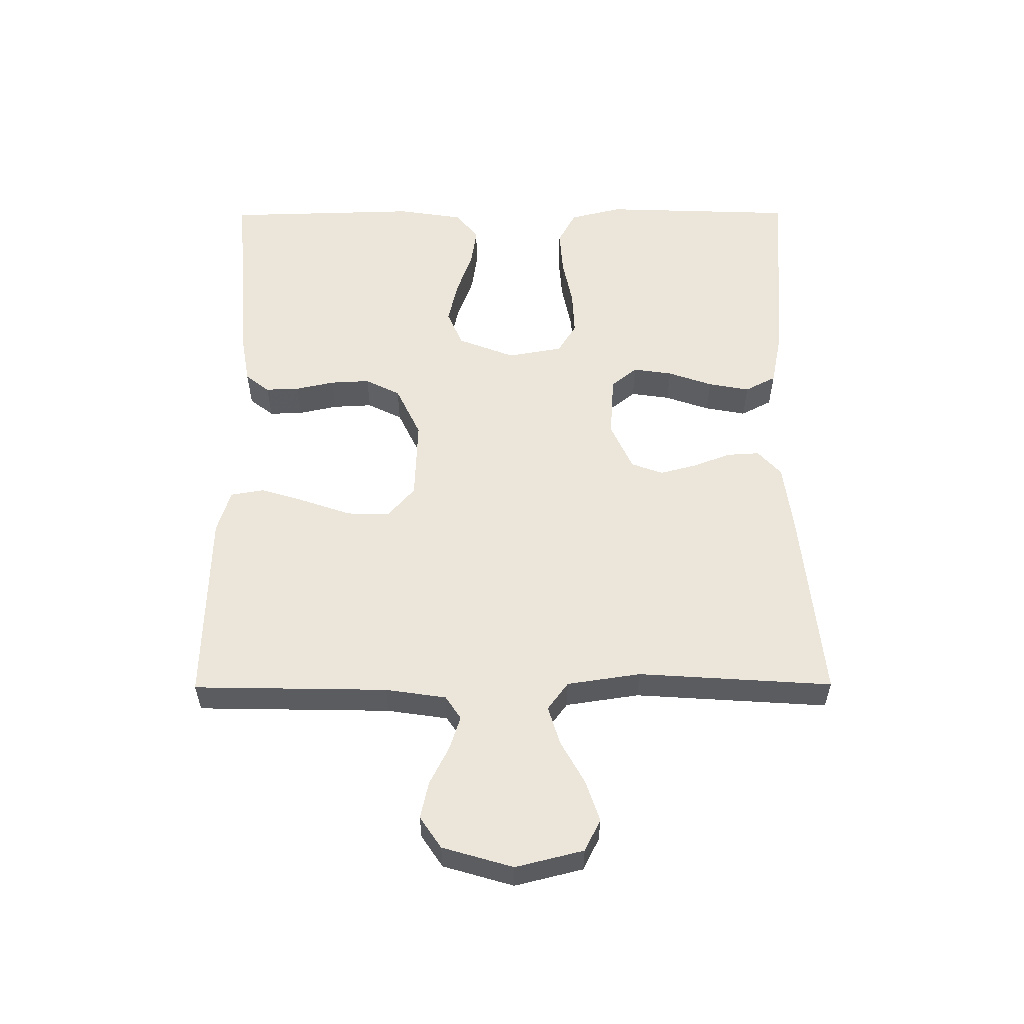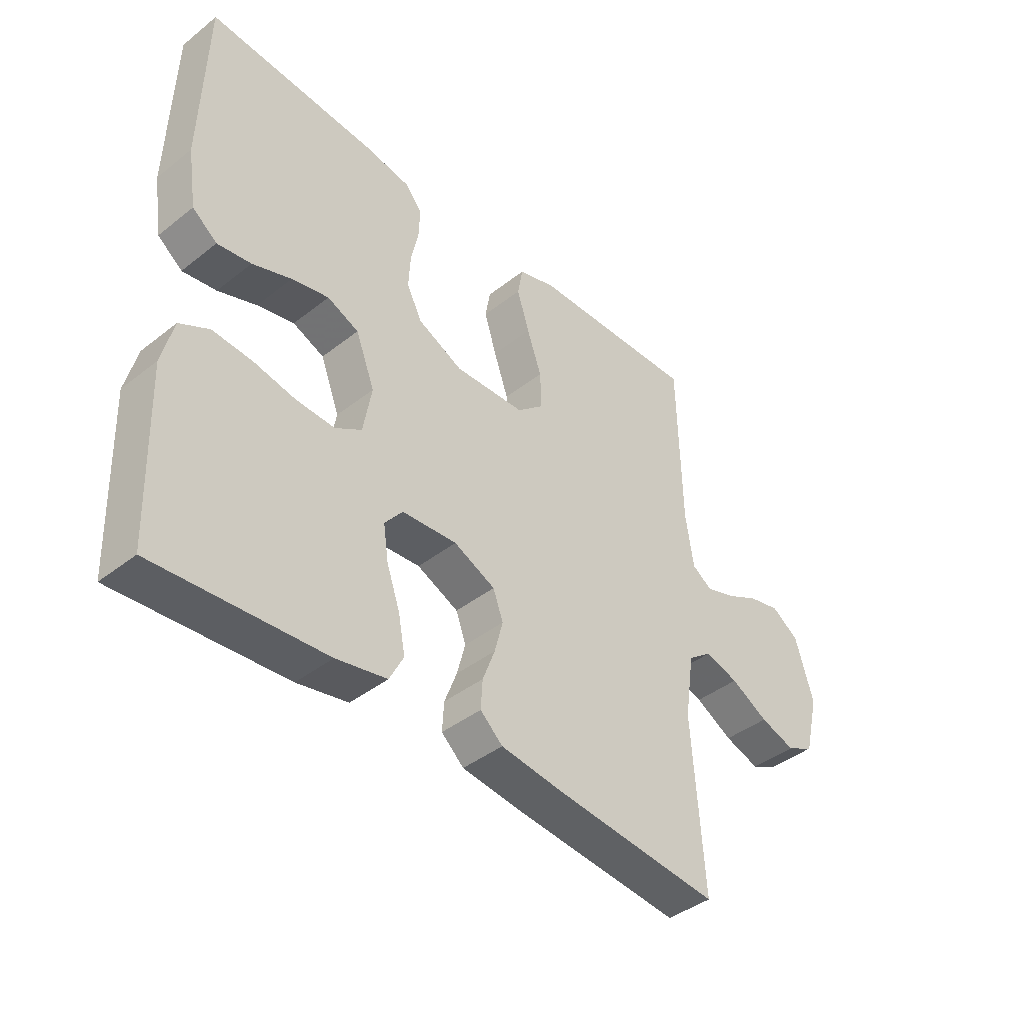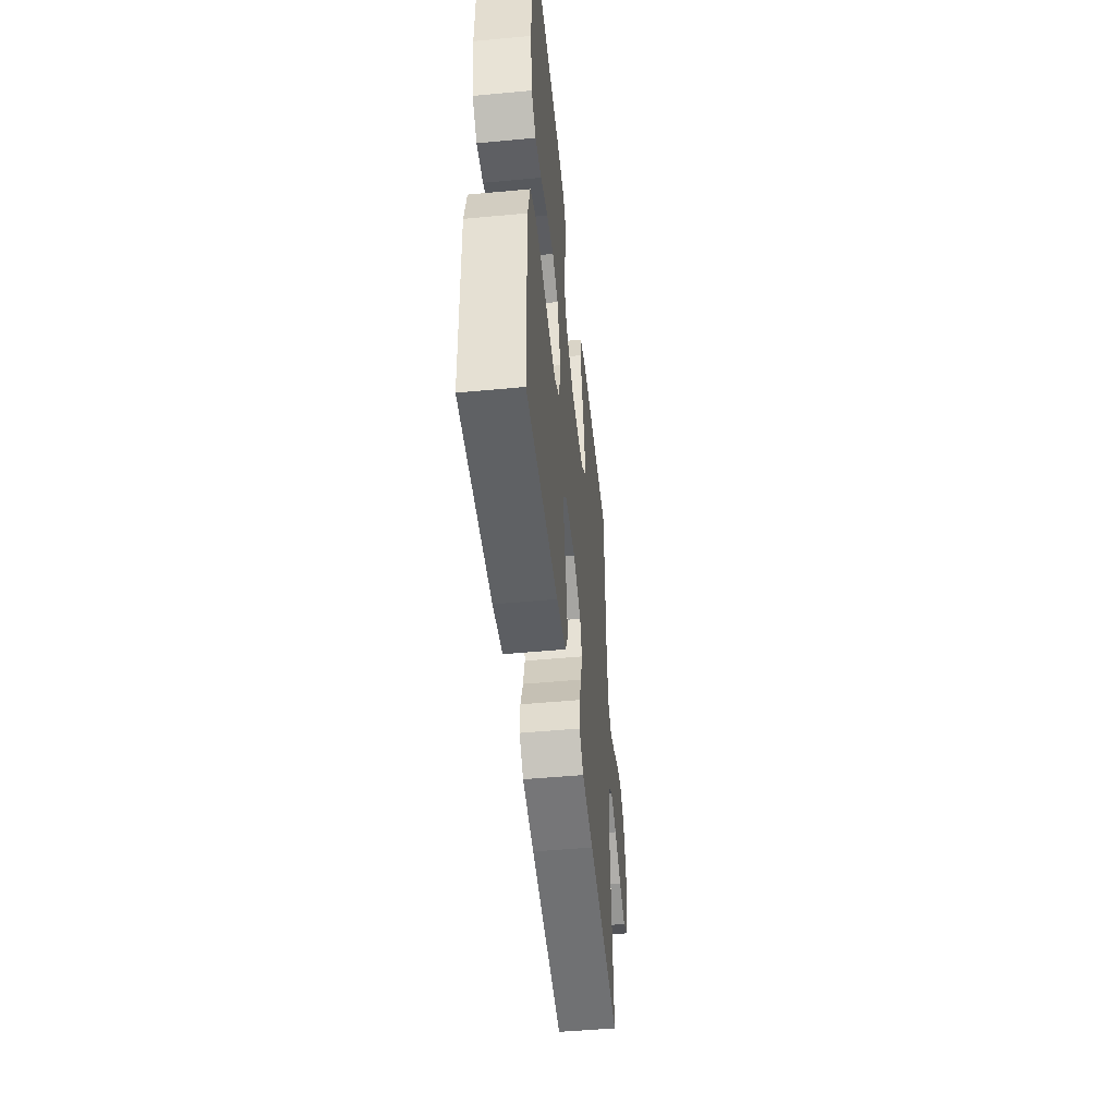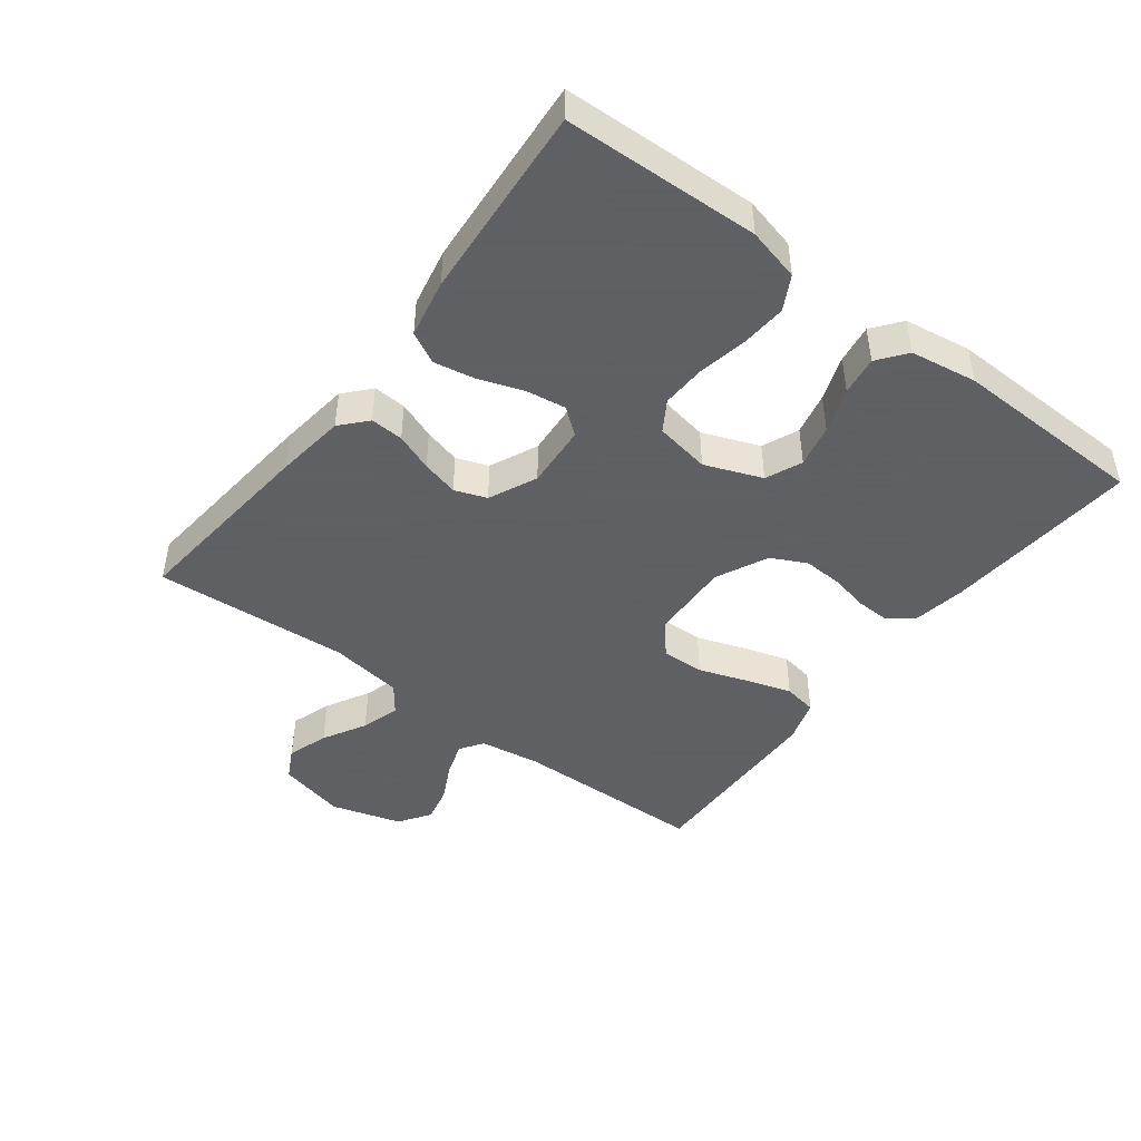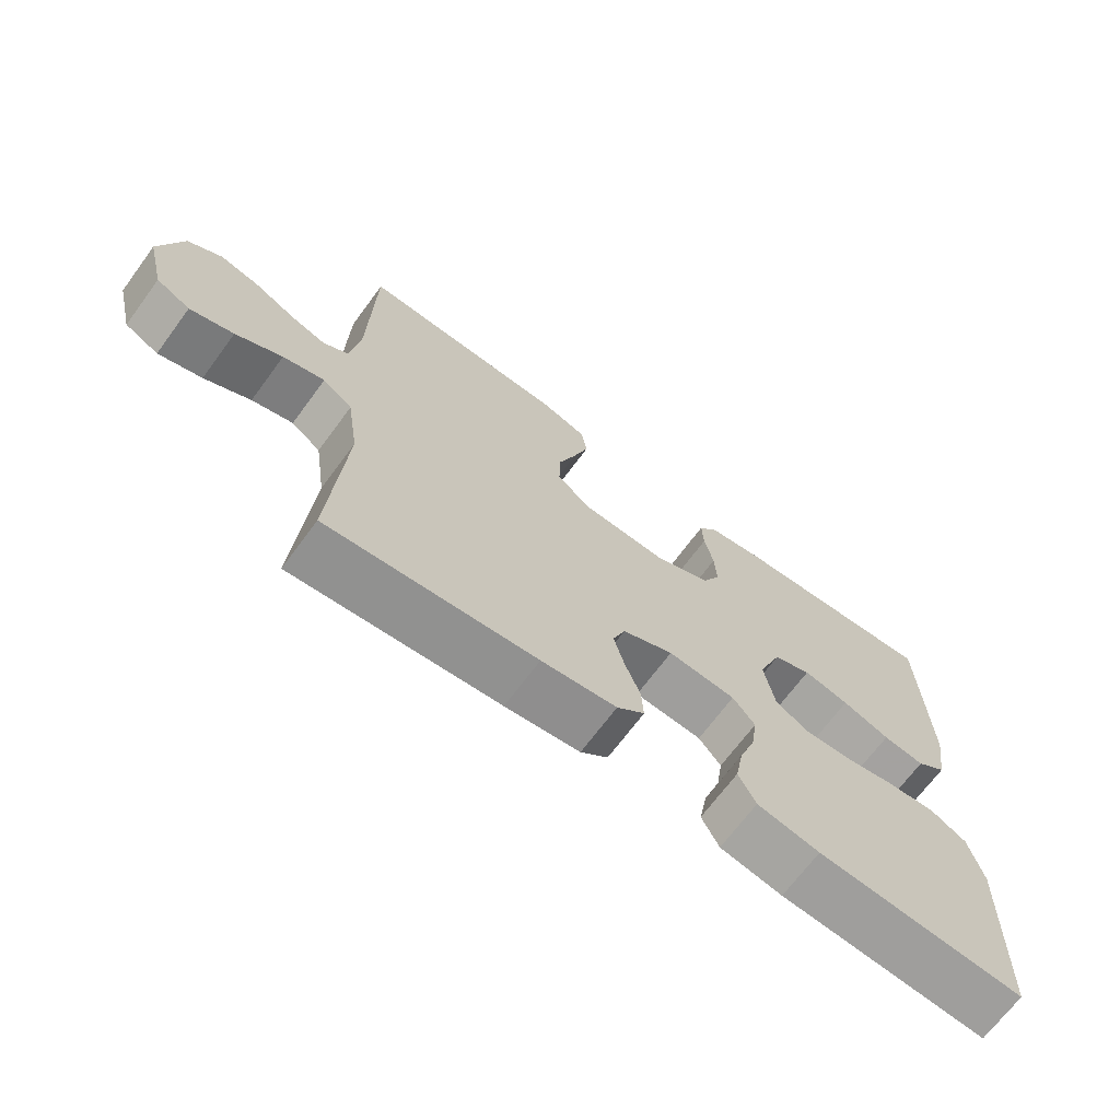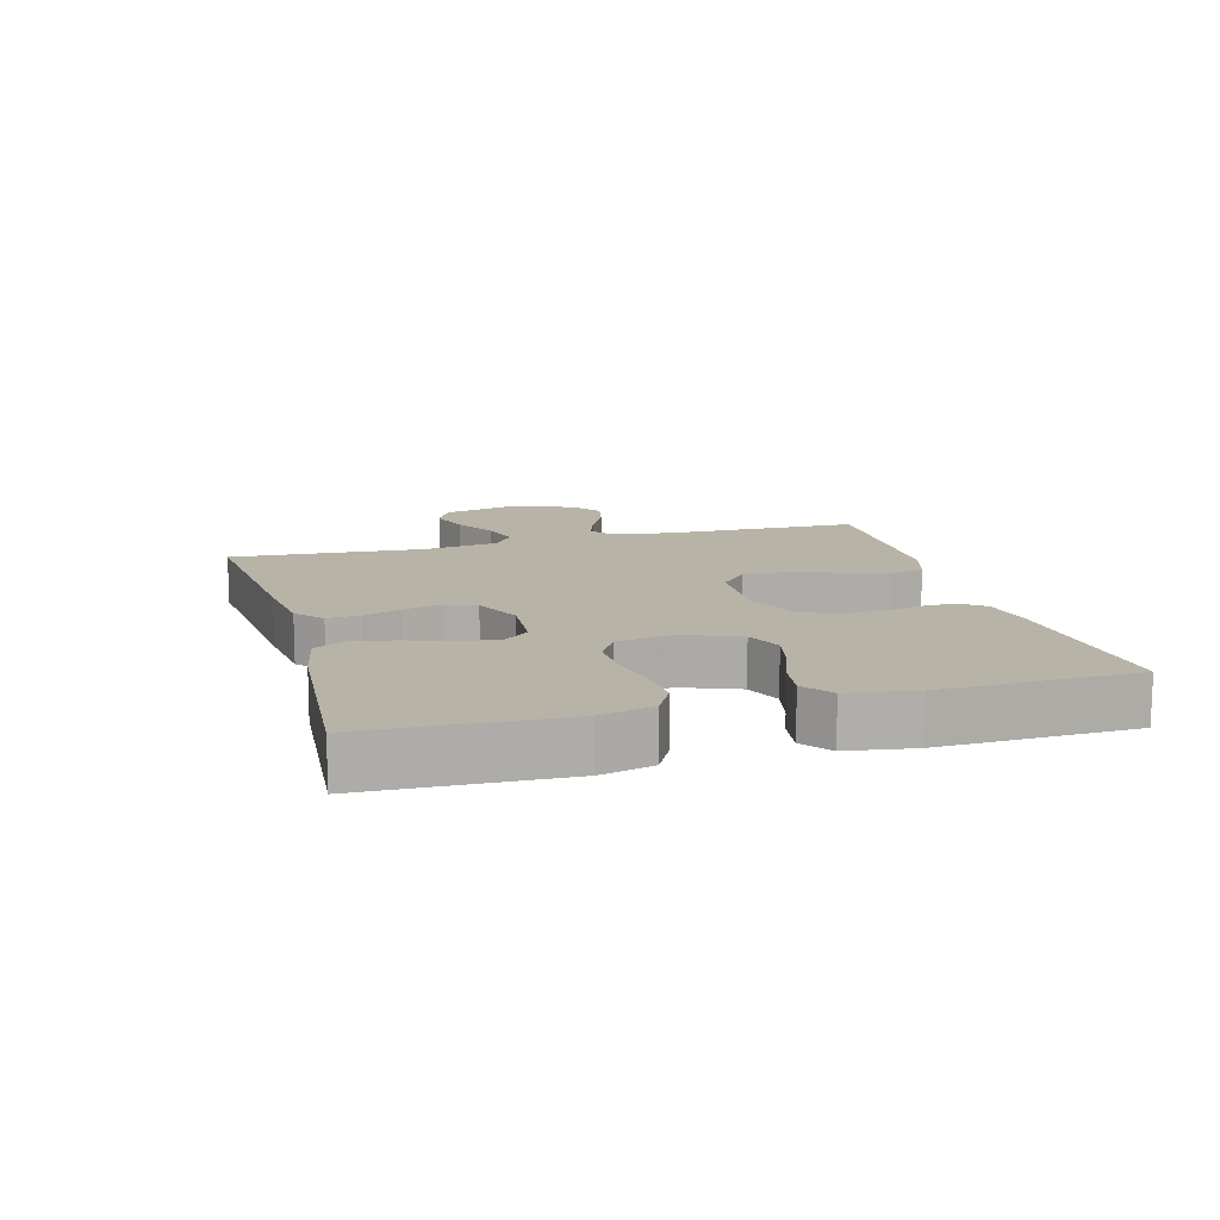
<metadata>
{"format":"obj","ext":"obj","renderer":"f3d","projection":"perspective","resolution":1024,"background":"white","views":[{"elev":56.1,"azim":89.7,"up":"+Y"},{"elev":-41.5,"azim":-46.5,"up":"+Z"},{"elev":-49.6,"azim":-84.1,"up":"+Z"},{"elev":-45.3,"azim":-127.2,"up":"+Y"},{"elev":-69.0,"azim":143.5,"up":"+Z"},{"elev":12.8,"azim":-105.5,"up":"+Y"}]}
</metadata>
<code>
v 0.5 0.07 -0.5
v 0.2 0.07 -0.47
v 0.092 0.07 -0.456
v 0.052 0.07 -0.42
v 0.055 0.07 -0.369
v 0.077 0.07 -0.311
v 0.092 0.07 -0.254
v 0.074 0.07 -0.205
v 0 0.07 -0.171
v -0.098 0.07 -0.178
v -0.13 0.07 -0.218
v -0.121 0.07 -0.279
v -0.097 0.07 -0.348
v -0.085 0.07 -0.412
v -0.11 0.07 -0.46
v -0.2 0.07 -0.478
v -0.5 0.07 -0.5
v -0.511 0.07 -0.2
v -0.491 0.07 -0.119
v -0.439 0.07 -0.091
v -0.369 0.07 -0.096
v -0.294 0.07 -0.111
v -0.225 0.07 -0.114
v -0.178 0.07 -0.085
v -0.163 0.07 0
v -0.197 0.07 0.088
v -0.253 0.07 0.112
v -0.319 0.07 0.097
v -0.388 0.07 0.072
v -0.448 0.07 0.063
v -0.492 0.07 0.097
v -0.508 0.07 0.2
v -0.5 0.07 0.5
v -0.2 0.07 0.477
v -0.118 0.07 0.463
v -0.089 0.07 0.426
v -0.091 0.07 0.373
v -0.104 0.07 0.313
v -0.107 0.07 0.252
v -0.08 0.07 0.198
v 0 0.07 0.16
v 0.126 0.07 0.165
v 0.174 0.07 0.207
v 0.172 0.07 0.273
v 0.146 0.07 0.348
v 0.124 0.07 0.419
v 0.133 0.07 0.471
v 0.2 0.07 0.492
v 0.5 0.07 0.5
v 0.506 0.07 0.2
v 0.52 0.07 0.106
v 0.556 0.07 0.082
v 0.608 0.07 0.099
v 0.667 0.07 0.129
v 0.724 0.07 0.142
v 0.773 0.07 0.109
v 0.805 0.07 0
v 0.779 0.07 -0.105
v 0.73 0.07 -0.13
v 0.667 0.07 -0.109
v 0.6 0.07 -0.072
v 0.54 0.07 -0.054
v 0.497 0.07 -0.086
v 0.48 0.07 -0.2
v 0.5 0 -0.5
v 0.2 0 -0.47
v 0.092 0 -0.456
v 0.052 0 -0.42
v 0.055 0 -0.369
v 0.077 0 -0.311
v 0.092 0 -0.254
v 0.074 0 -0.205
v 0 0 -0.171
v -0.098 0 -0.178
v -0.13 0 -0.218
v -0.121 0 -0.279
v -0.097 0 -0.348
v -0.085 0 -0.412
v -0.11 0 -0.46
v -0.2 0 -0.478
v -0.5 0 -0.5
v -0.511 0 -0.2
v -0.491 0 -0.119
v -0.439 0 -0.091
v -0.369 0 -0.096
v -0.294 0 -0.111
v -0.225 0 -0.114
v -0.178 0 -0.085
v -0.163 0 0
v -0.197 0 0.088
v -0.253 0 0.112
v -0.319 0 0.097
v -0.388 0 0.072
v -0.448 0 0.063
v -0.492 0 0.097
v -0.508 0 0.2
v -0.5 0 0.5
v -0.2 0 0.477
v -0.118 0 0.463
v -0.089 0 0.426
v -0.091 0 0.373
v -0.104 0 0.313
v -0.107 0 0.252
v -0.08 0 0.198
v 0 0 0.16
v 0.126 0 0.165
v 0.174 0 0.207
v 0.172 0 0.273
v 0.146 0 0.348
v 0.124 0 0.419
v 0.133 0 0.471
v 0.2 0 0.492
v 0.5 0 0.5
v 0.506 0 0.2
v 0.52 0 0.106
v 0.556 0 0.082
v 0.608 0 0.099
v 0.667 0 0.129
v 0.724 0 0.142
v 0.773 0 0.109
v 0.805 0 0
v 0.779 0 -0.105
v 0.73 0 -0.13
v 0.667 0 -0.109
v 0.6 0 -0.072
v 0.54 0 -0.054
v 0.497 0 -0.086
v 0.48 0 -0.2
f 59 60 61
f 58 59 61
f 57 58 61
f 56 57 61
f 55 56 61
f 54 55 61
f 53 54 61
f 52 53 61 62
f 51 52 62 63
f 48 49 50
f 47 48 50
f 46 47 50
f 45 46 50
f 44 45 50
f 51 63 64
f 50 51 64
f 44 50 64
f 43 44 64
f 36 37 38
f 35 36 38
f 34 35 38
f 33 34 38
f 32 33 38
f 31 32 38
f 30 31 38
f 29 30 38
f 28 29 38
f 27 28 38 39
f 26 27 39 40
f 20 21 22
f 19 20 22
f 18 19 22
f 17 18 22
f 16 17 22
f 15 16 22
f 14 15 22
f 13 14 22
f 12 13 22
f 11 12 22 23
f 10 11 23 24
f 4 5 6
f 3 4 6
f 2 3 6
f 1 2 6
f 64 1 6
f 64 6 7
f 64 7 8
f 43 64 8
f 42 43 8
f 41 42 8 9
f 40 41 9
f 26 40 9
f 25 26 9
f 9 10 24 25
f 125 124 123
f 125 123 122
f 125 122 121
f 125 121 120
f 125 120 119
f 125 119 118
f 125 118 117
f 126 125 117 116
f 127 126 116 115
f 114 113 112
f 114 112 111
f 114 111 110
f 114 110 109
f 114 109 108
f 128 127 115
f 128 115 114
f 128 114 108
f 128 108 107
f 102 101 100
f 102 100 99
f 102 99 98
f 102 98 97
f 102 97 96
f 102 96 95
f 102 95 94
f 102 94 93
f 102 93 92
f 103 102 92 91
f 104 103 91 90
f 86 85 84
f 86 84 83
f 86 83 82
f 86 82 81
f 86 81 80
f 86 80 79
f 86 79 78
f 86 78 77
f 86 77 76
f 87 86 76 75
f 88 87 75 74
f 70 69 68
f 70 68 67
f 70 67 66
f 70 66 65
f 70 65 128
f 71 70 128
f 72 71 128
f 72 128 107
f 72 107 106
f 73 72 106 105
f 73 105 104
f 73 104 90
f 73 90 89
f 89 88 74 73
f 1 65 66 2
f 2 66 67 3
f 3 67 68 4
f 4 68 69 5
f 5 69 70 6
f 6 70 71 7
f 7 71 72 8
f 8 72 73 9
f 9 73 74 10
f 10 74 75 11
f 11 75 76 12
f 12 76 77 13
f 13 77 78 14
f 14 78 79 15
f 15 79 80 16
f 16 80 81 17
f 17 81 82 18
f 18 82 83 19
f 19 83 84 20
f 20 84 85 21
f 21 85 86 22
f 22 86 87 23
f 23 87 88 24
f 24 88 89 25
f 25 89 90 26
f 26 90 91 27
f 27 91 92 28
f 28 92 93 29
f 29 93 94 30
f 30 94 95 31
f 31 95 96 32
f 32 96 97 33
f 33 97 98 34
f 34 98 99 35
f 35 99 100 36
f 36 100 101 37
f 37 101 102 38
f 38 102 103 39
f 39 103 104 40
f 40 104 105 41
f 41 105 106 42
f 42 106 107 43
f 43 107 108 44
f 44 108 109 45
f 45 109 110 46
f 46 110 111 47
f 47 111 112 48
f 48 112 113 49
f 49 113 114 50
f 50 114 115 51
f 51 115 116 52
f 52 116 117 53
f 53 117 118 54
f 54 118 119 55
f 55 119 120 56
f 56 120 121 57
f 57 121 122 58
f 58 122 123 59
f 59 123 124 60
f 60 124 125 61
f 61 125 126 62
f 62 126 127 63
f 63 127 128 64
f 64 128 65 1

</code>
